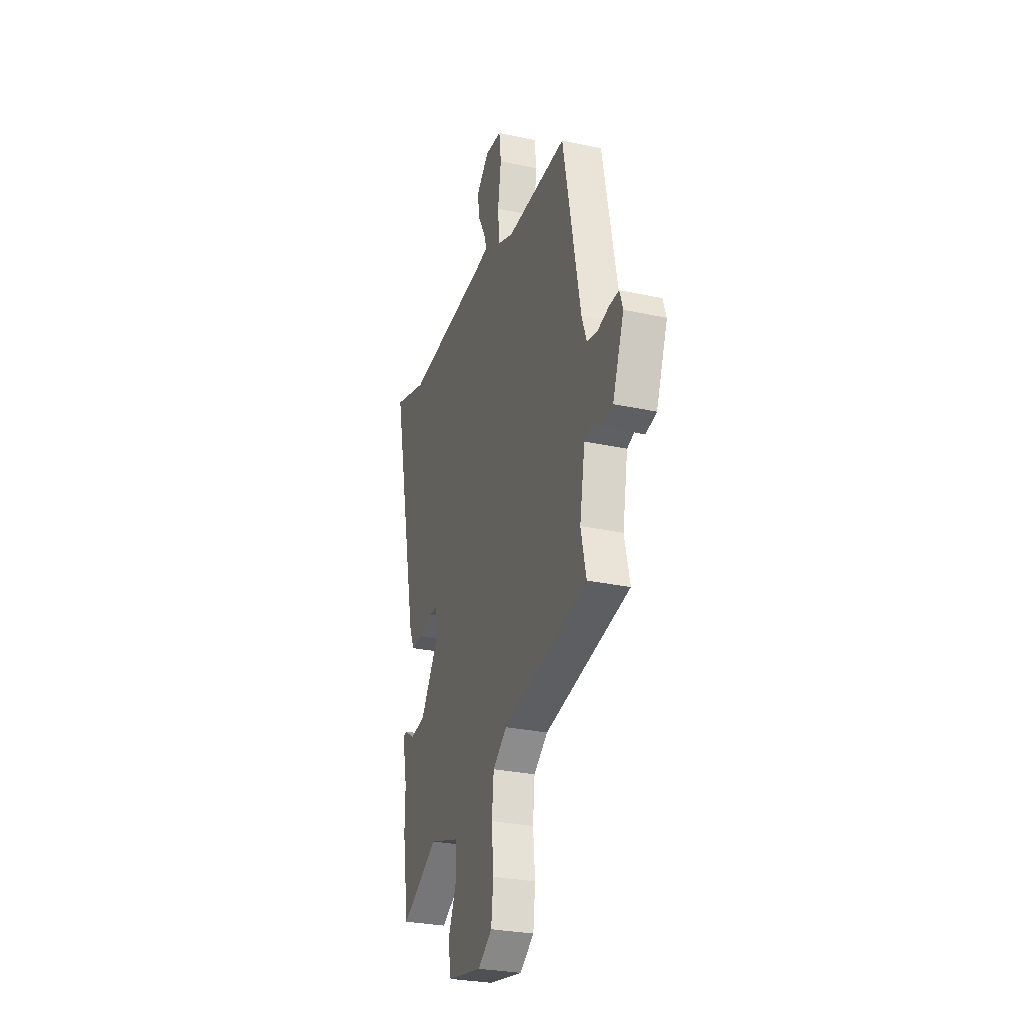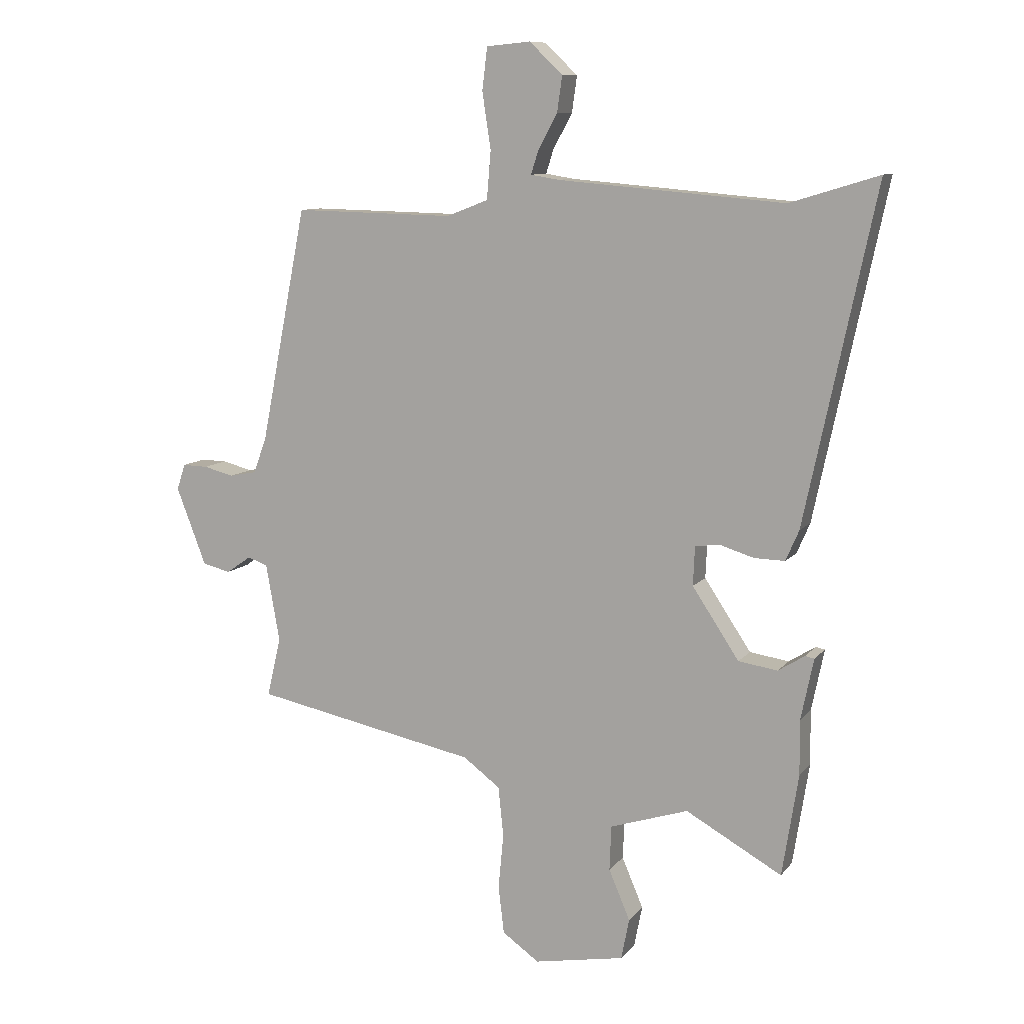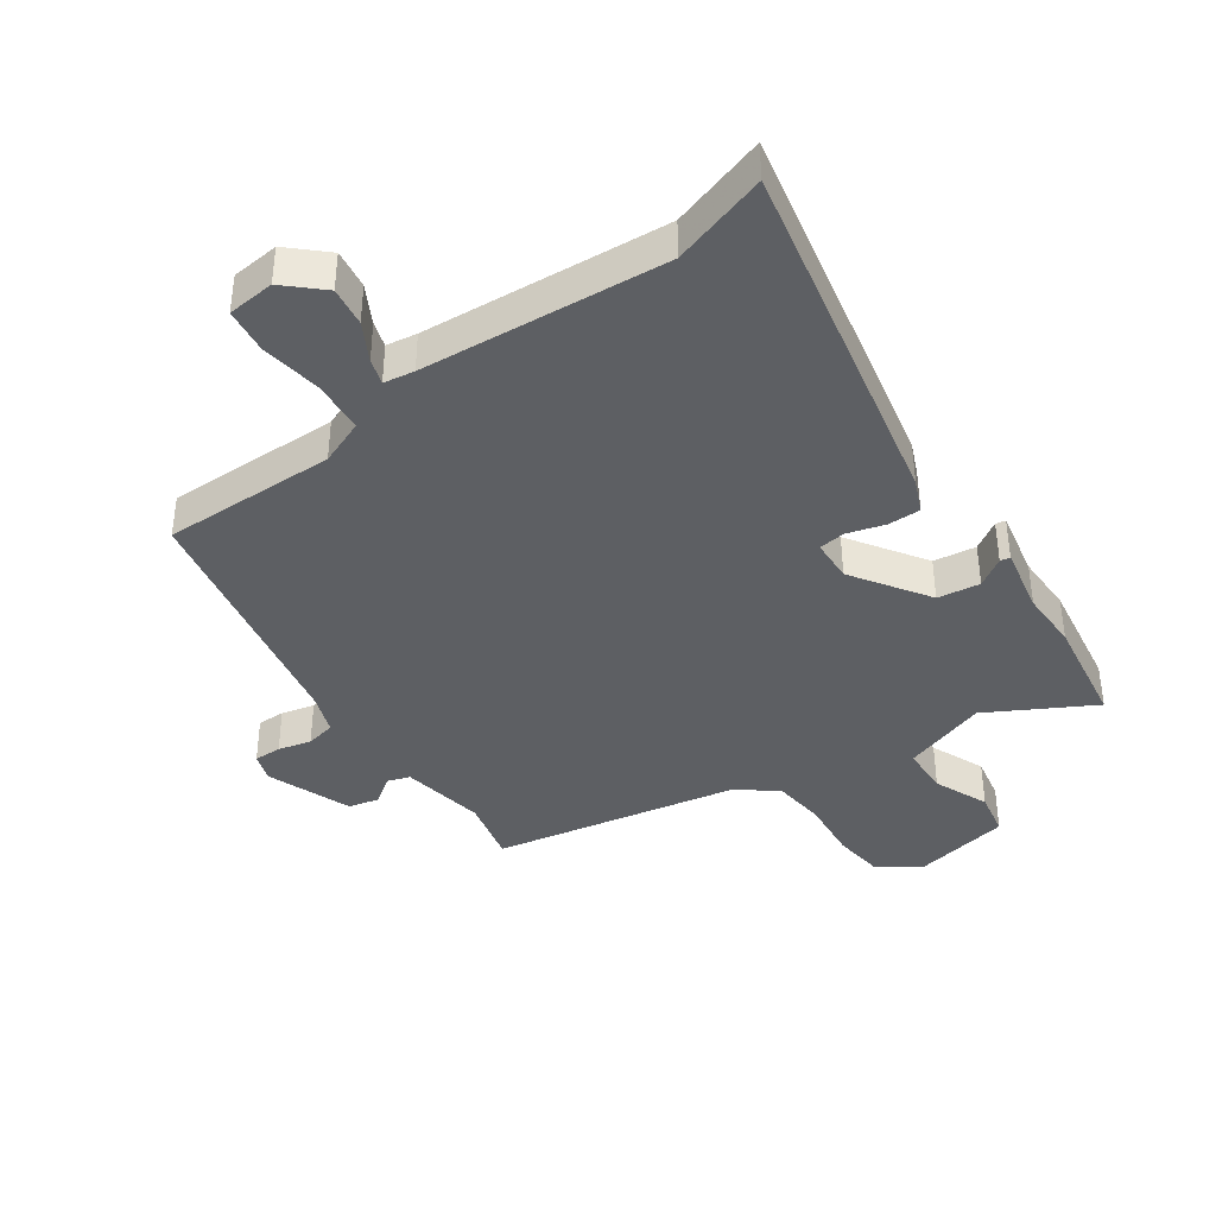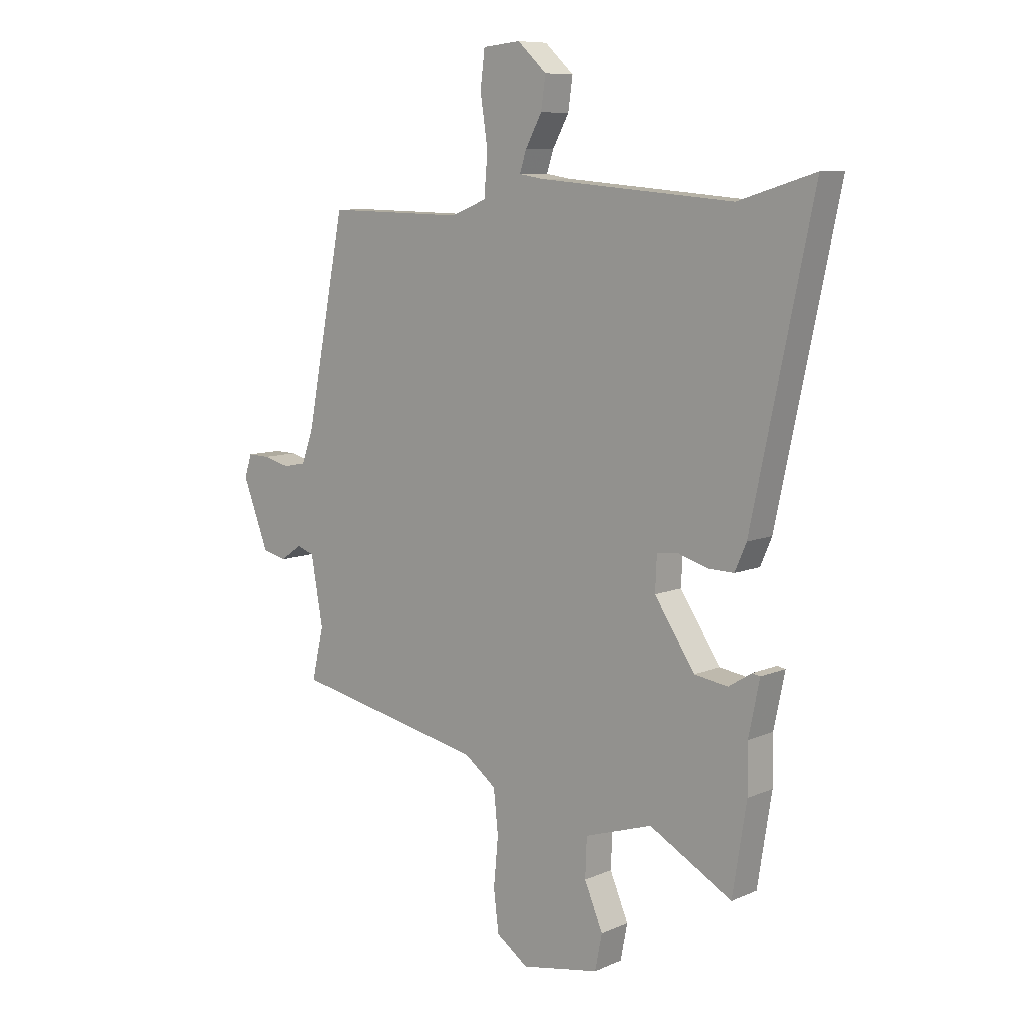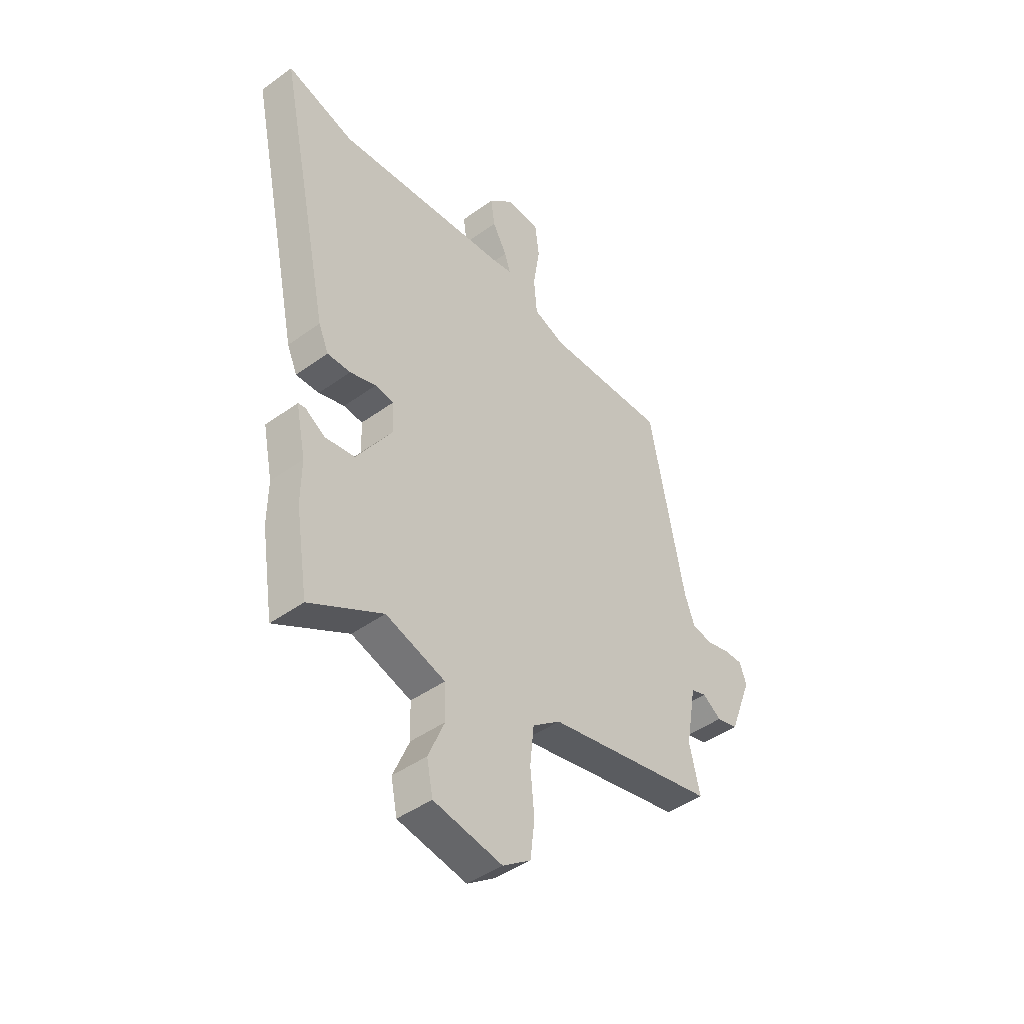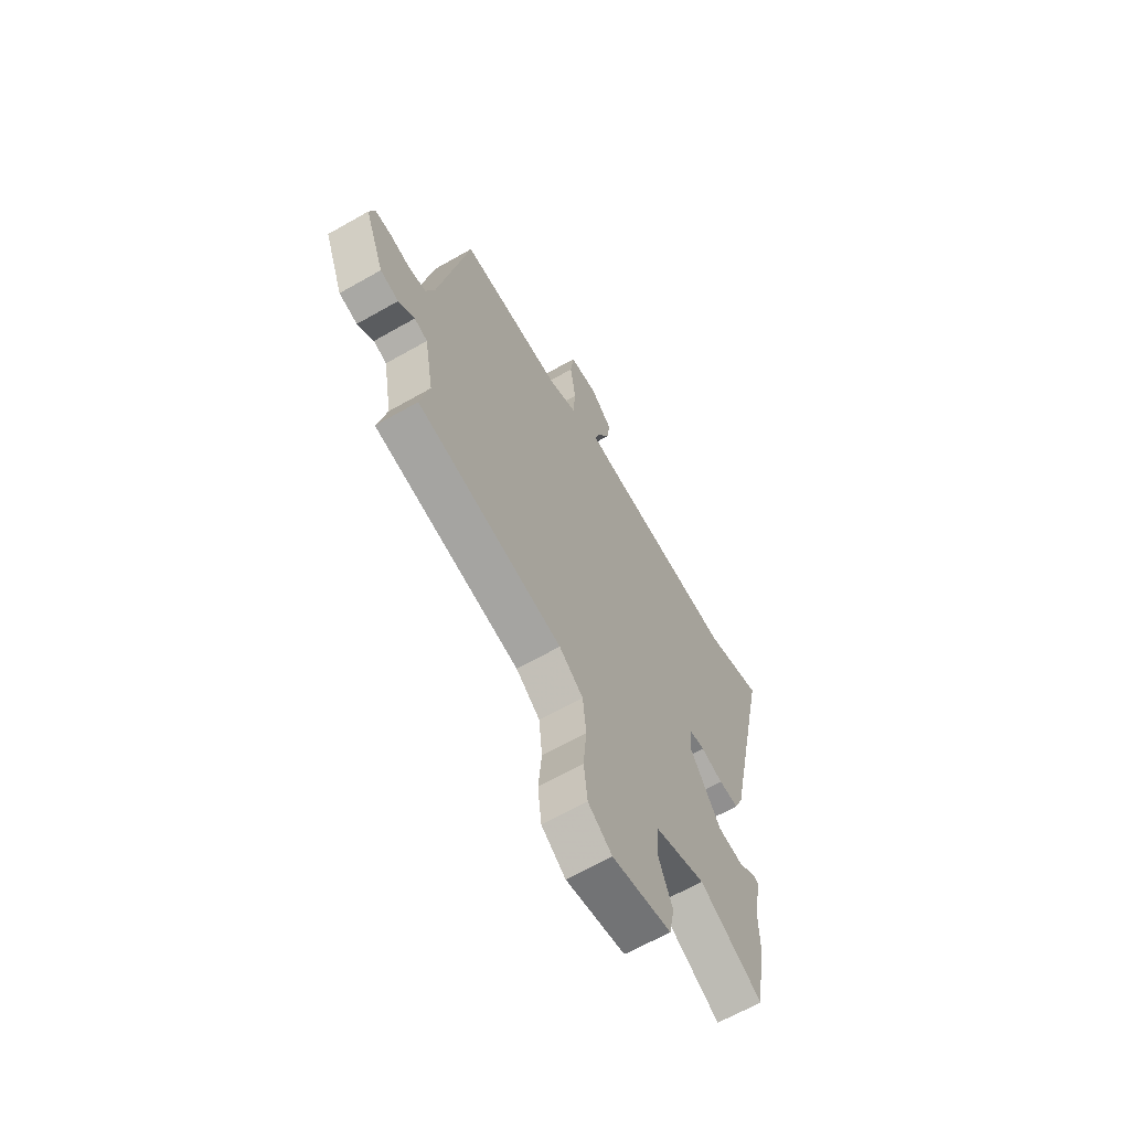
<metadata>
{"format":"obj","ext":"obj","renderer":"f3d","projection":"perspective","resolution":1024,"background":"white","views":[{"elev":-28.5,"azim":-108.1,"up":"+Z"},{"elev":9.9,"azim":22.0,"up":"+Z"},{"elev":-39.9,"azim":35.3,"up":"+Y"},{"elev":8.7,"azim":41.1,"up":"+Z"},{"elev":-44.6,"azim":130.1,"up":"+Z"},{"elev":-64.5,"azim":-60.1,"up":"+Z"}]}
</metadata>
<code>
v 0.507 0.07 -0.455
v 0.479 0.07 -0.632
v 0.312 0.07 -0.539
v 0.176 0.07 -0.583
v 0.173 0.07 -0.661
v 0.21 0.07 -0.748
v 0.196 0.07 -0.819
v 0.039 0.07 -0.848
v -0.025 0.07 -0.803
v -0.035 0.07 -0.72
v -0.026 0.07 -0.623
v -0.035 0.07 -0.537
v -0.099 0.07 -0.489
v -0.488 0.07 -0.411
v -0.464 0.07 -0.307
v -0.488 0.07 -0.172
v -0.523 0.07 -0.16
v -0.566 0.07 -0.19
v -0.615 0.07 -0.178
v -0.667 0.07 -0.043
v -0.652 0.07 0.002
v -0.608 0.07 0.001
v -0.555 0.07 -0.012
v -0.508 0.07 -0.003
v -0.485 0.07 0.06
v -0.405 0.07 0.466
v -0.127 0.07 0.46
v -0.055 0.07 0.488
v -0.048 0.07 0.571
v -0.063 0.07 0.669
v -0.054 0.07 0.742
v 0.022 0.07 0.749
v 0.08 0.07 0.695
v 0.071 0.07 0.632
v 0.038 0.07 0.572
v 0.025 0.07 0.531
v 0.074 0.07 0.523
v 0.466 0.07 0.49
v 0.62 0.07 0.537
v 0.498 0.07 -0.04
v 0.475 0.07 -0.093
v 0.422 0.07 -0.092
v 0.363 0.07 -0.074
v 0.32 0.07 -0.079
v 0.317 0.07 -0.147
v 0.398 0.07 -0.269
v 0.466 0.07 -0.279
v 0.512 0.07 -0.25
v 0.528 0.07 -0.253
v 0.506 0.07 -0.36
v 0.507 0 -0.455
v 0.479 0 -0.632
v 0.312 0 -0.539
v 0.176 0 -0.583
v 0.173 0 -0.661
v 0.21 0 -0.748
v 0.196 0 -0.819
v 0.039 0 -0.848
v -0.025 0 -0.803
v -0.035 0 -0.72
v -0.026 0 -0.623
v -0.035 0 -0.537
v -0.099 0 -0.489
v -0.488 0 -0.411
v -0.464 0 -0.307
v -0.488 0 -0.172
v -0.523 0 -0.16
v -0.566 0 -0.19
v -0.615 0 -0.178
v -0.667 0 -0.043
v -0.652 0 0.002
v -0.608 0 0.001
v -0.555 0 -0.012
v -0.508 0 -0.003
v -0.485 0 0.06
v -0.405 0 0.466
v -0.127 0 0.46
v -0.055 0 0.488
v -0.048 0 0.571
v -0.063 0 0.669
v -0.054 0 0.742
v 0.022 0 0.749
v 0.08 0 0.695
v 0.071 0 0.632
v 0.038 0 0.572
v 0.025 0 0.531
v 0.074 0 0.523
v 0.466 0 0.49
v 0.62 0 0.537
v 0.498 0 -0.04
v 0.475 0 -0.093
v 0.422 0 -0.092
v 0.363 0 -0.074
v 0.32 0 -0.079
v 0.317 0 -0.147
v 0.398 0 -0.269
v 0.466 0 -0.279
v 0.512 0 -0.25
v 0.528 0 -0.253
v 0.506 0 -0.36
f 47 48 49 50
f 46 47 50 1
f 45 46 1 2
f 40 41 42 43
f 38 39 40 43
f 37 38 43 44
f 36 37 44 45
f 32 33 34 35
f 32 35 36
f 29 30 31 32
f 28 29 32 36
f 25 26 27
f 24 25 27 28
f 20 21 22 23
f 20 23 24
f 17 18 19 20
f 16 17 20 24
f 15 16 24 28
f 13 14 15 28
f 8 9 10 11
f 8 11 12
f 5 6 7 8
f 4 5 8 12
f 3 4 12 13
f 45 2 3
f 28 36 45
f 3 13 28 45
f 100 99 98 97
f 51 100 97 96
f 52 51 96 95
f 93 92 91 90
f 93 90 89 88
f 94 93 88 87
f 95 94 87 86
f 85 84 83 82
f 86 85 82
f 82 81 80 79
f 86 82 79 78
f 77 76 75
f 78 77 75 74
f 73 72 71 70
f 74 73 70
f 70 69 68 67
f 74 70 67 66
f 78 74 66 65
f 78 65 64 63
f 61 60 59 58
f 62 61 58
f 58 57 56 55
f 62 58 55 54
f 63 62 54 53
f 53 52 95
f 95 86 78
f 95 78 63 53
f 1 51 52 2
f 2 52 53 3
f 3 53 54 4
f 4 54 55 5
f 5 55 56 6
f 6 56 57 7
f 7 57 58 8
f 8 58 59 9
f 9 59 60 10
f 10 60 61 11
f 11 61 62 12
f 12 62 63 13
f 13 63 64 14
f 14 64 65 15
f 15 65 66 16
f 16 66 67 17
f 17 67 68 18
f 18 68 69 19
f 19 69 70 20
f 20 70 71 21
f 21 71 72 22
f 22 72 73 23
f 23 73 74 24
f 24 74 75 25
f 25 75 76 26
f 26 76 77 27
f 27 77 78 28
f 28 78 79 29
f 29 79 80 30
f 30 80 81 31
f 31 81 82 32
f 32 82 83 33
f 33 83 84 34
f 34 84 85 35
f 35 85 86 36
f 36 86 87 37
f 37 87 88 38
f 38 88 89 39
f 39 89 90 40
f 40 90 91 41
f 41 91 92 42
f 42 92 93 43
f 43 93 94 44
f 44 94 95 45
f 45 95 96 46
f 46 96 97 47
f 47 97 98 48
f 48 98 99 49
f 49 99 100 50
f 50 100 51 1

</code>
